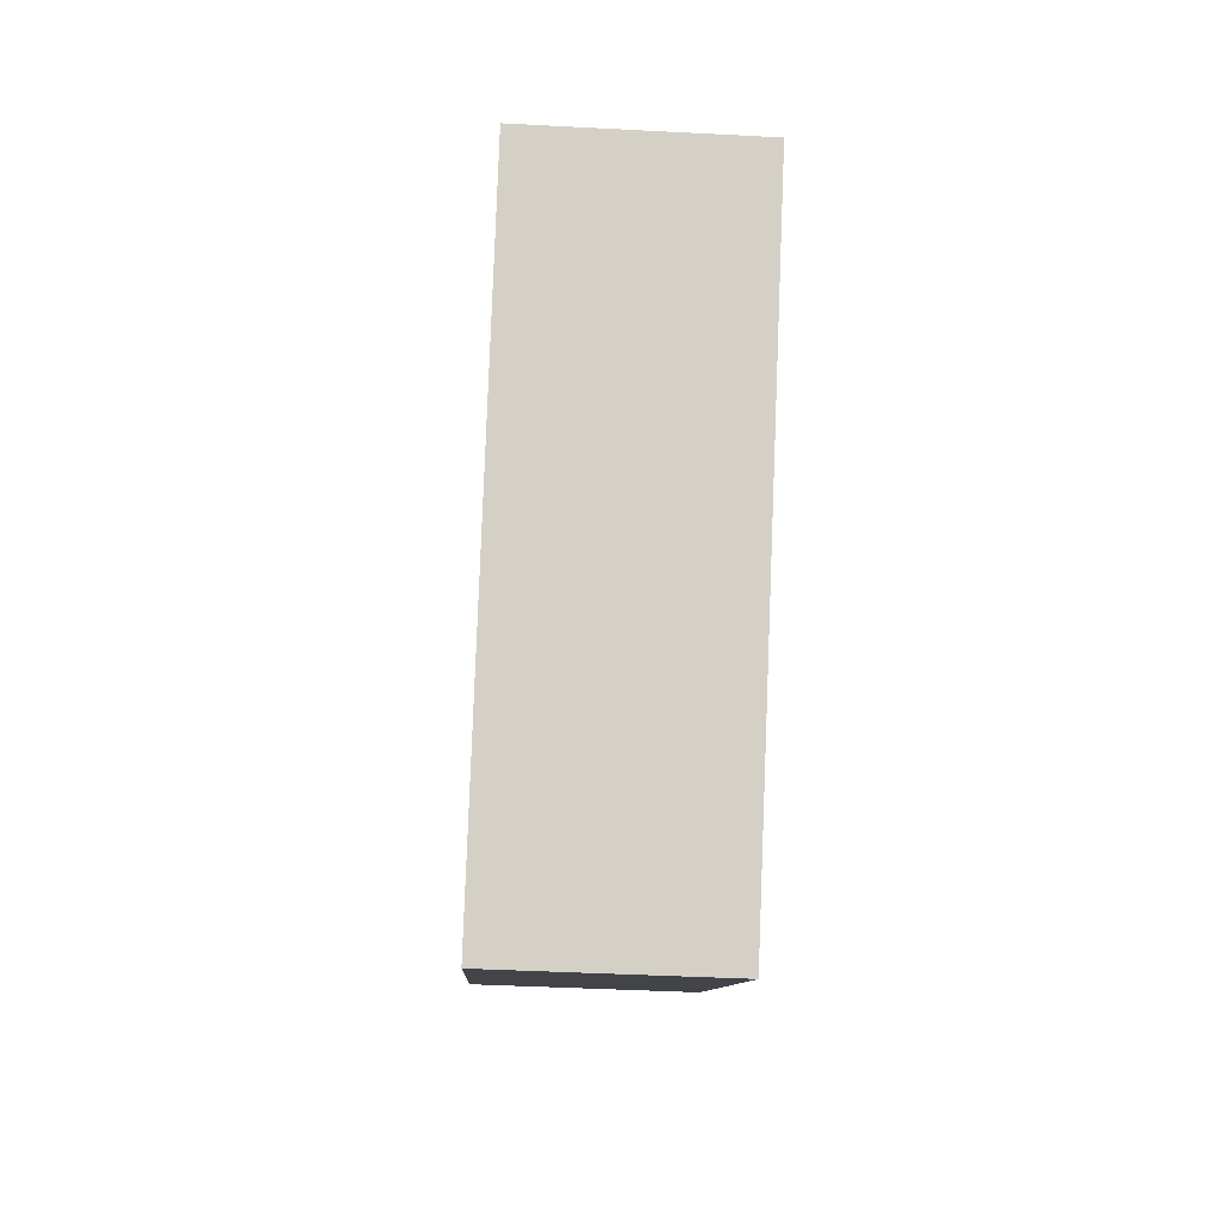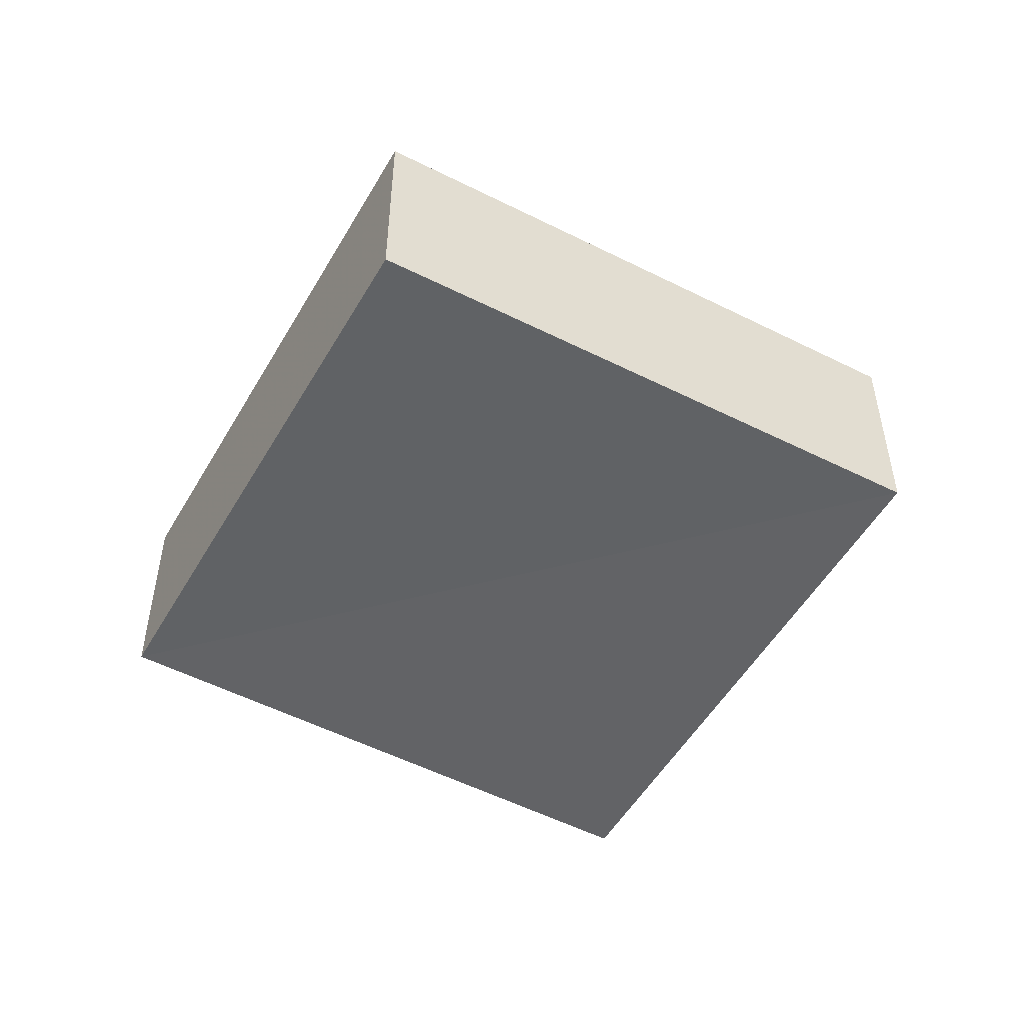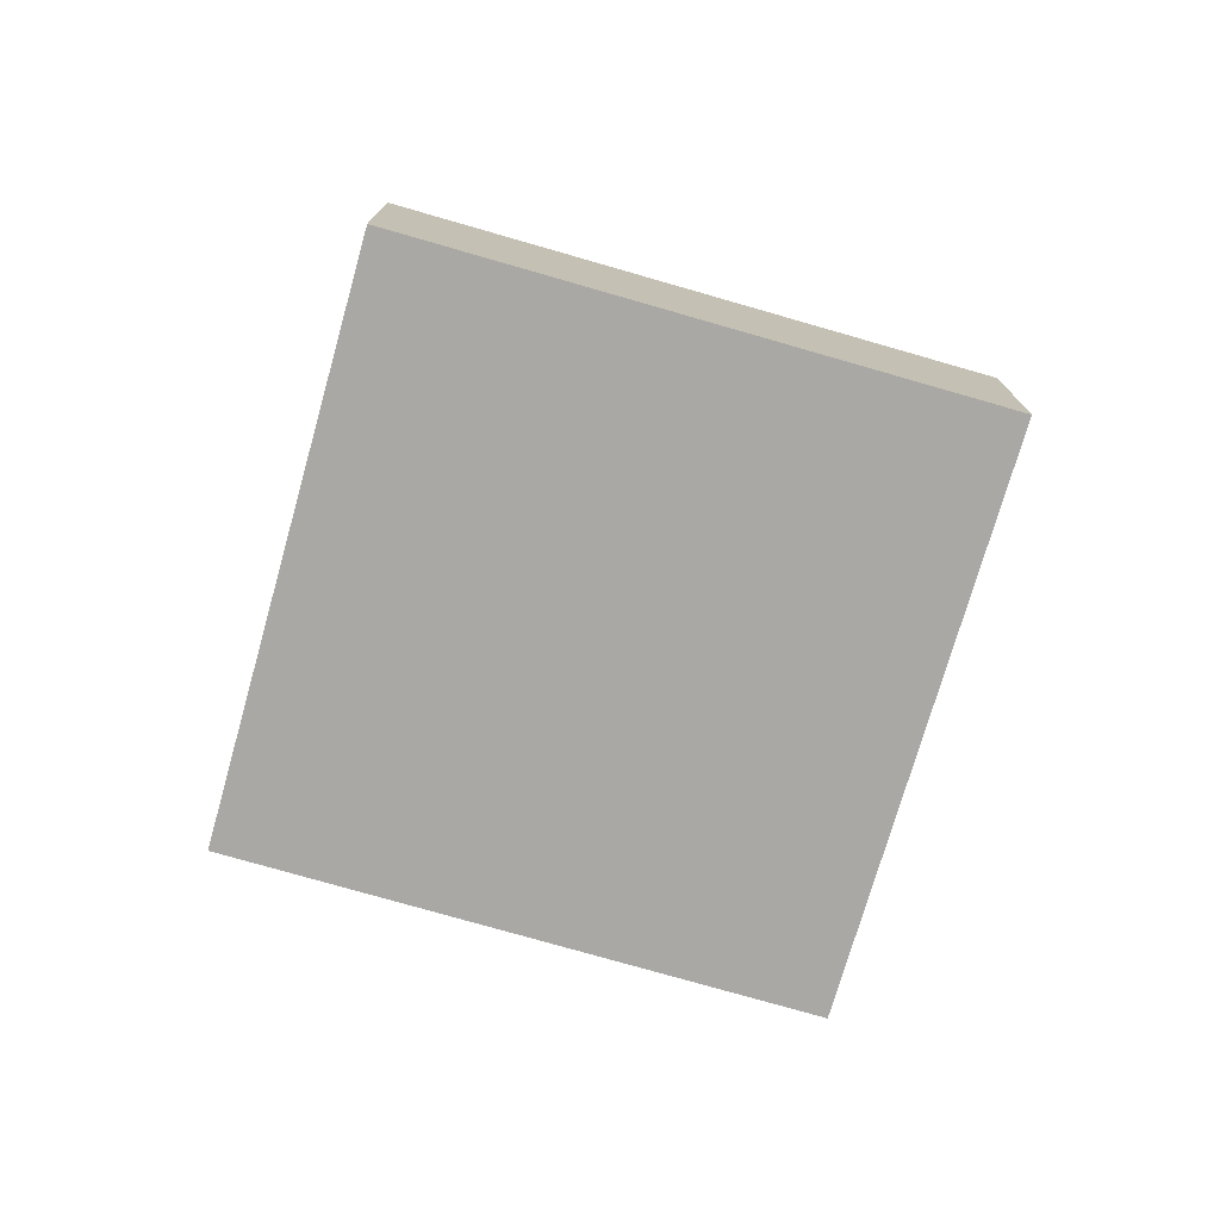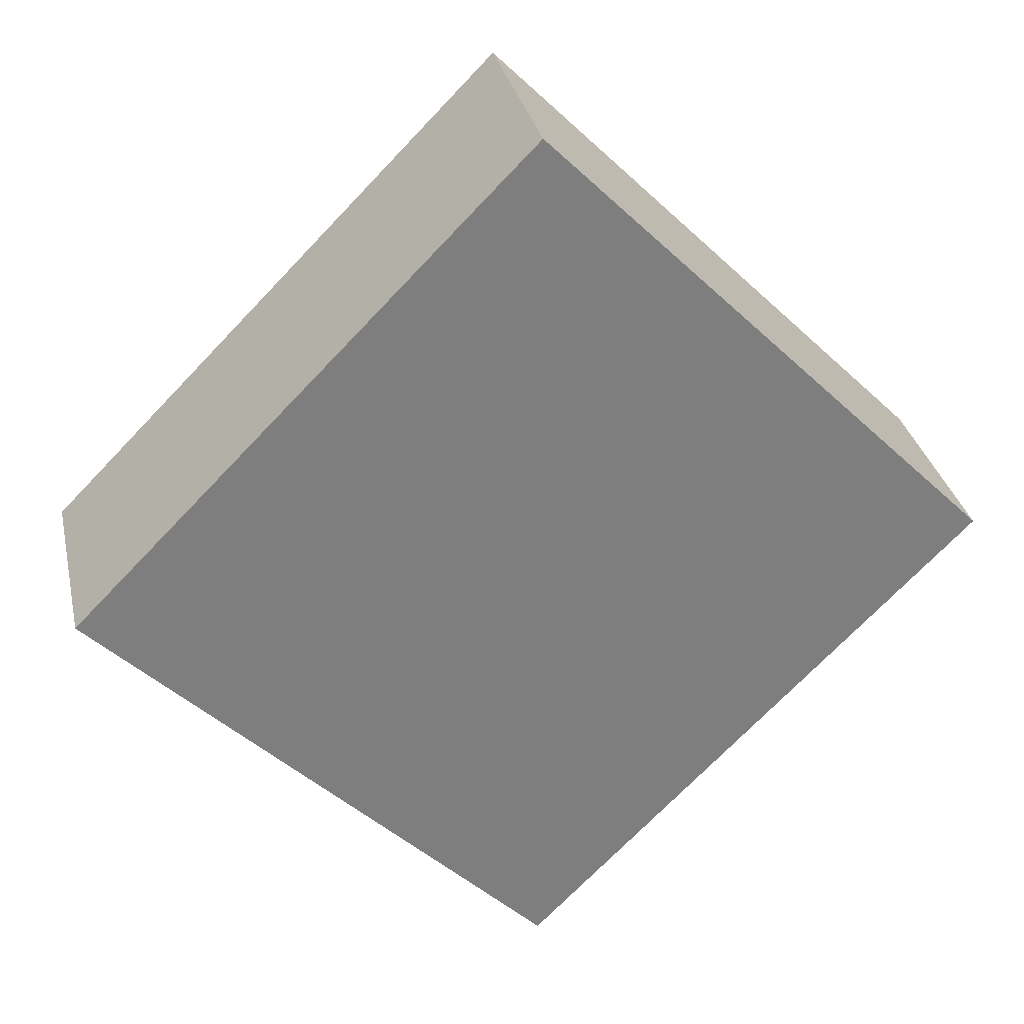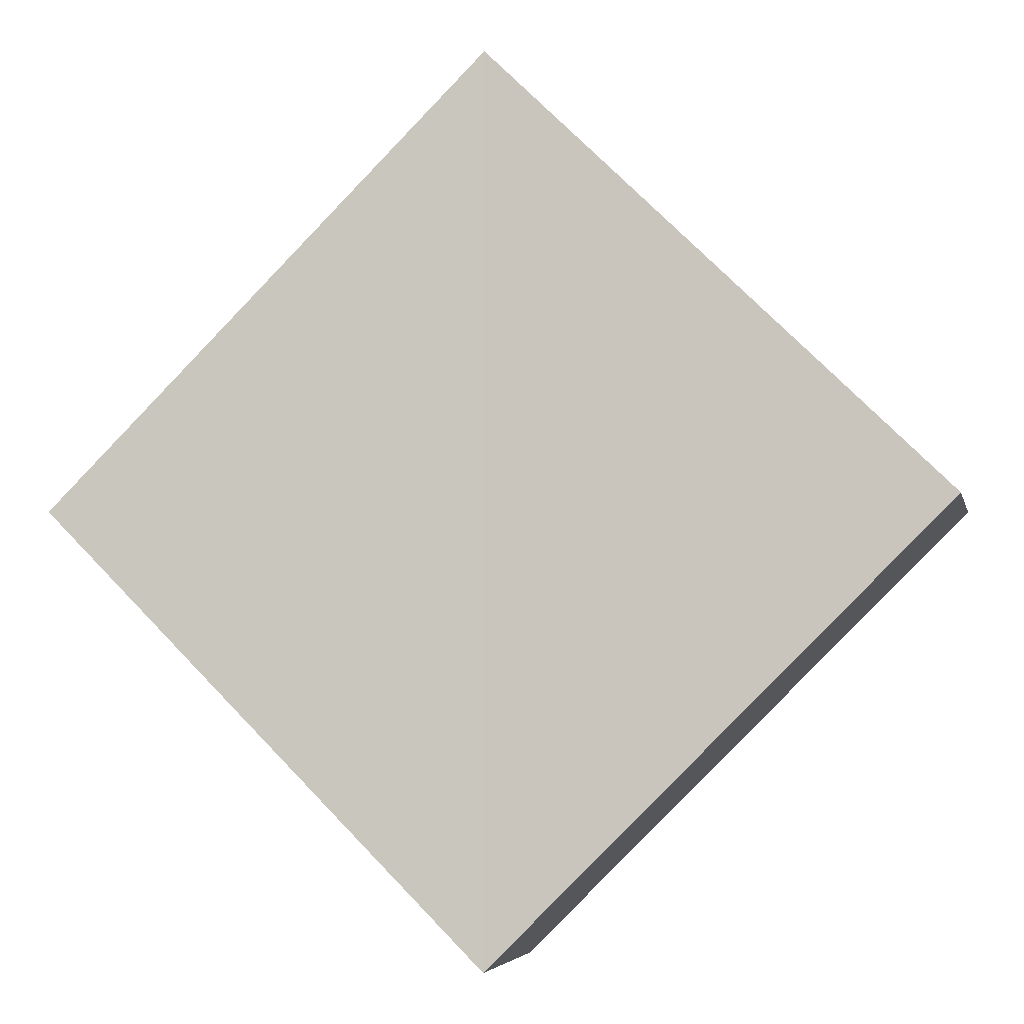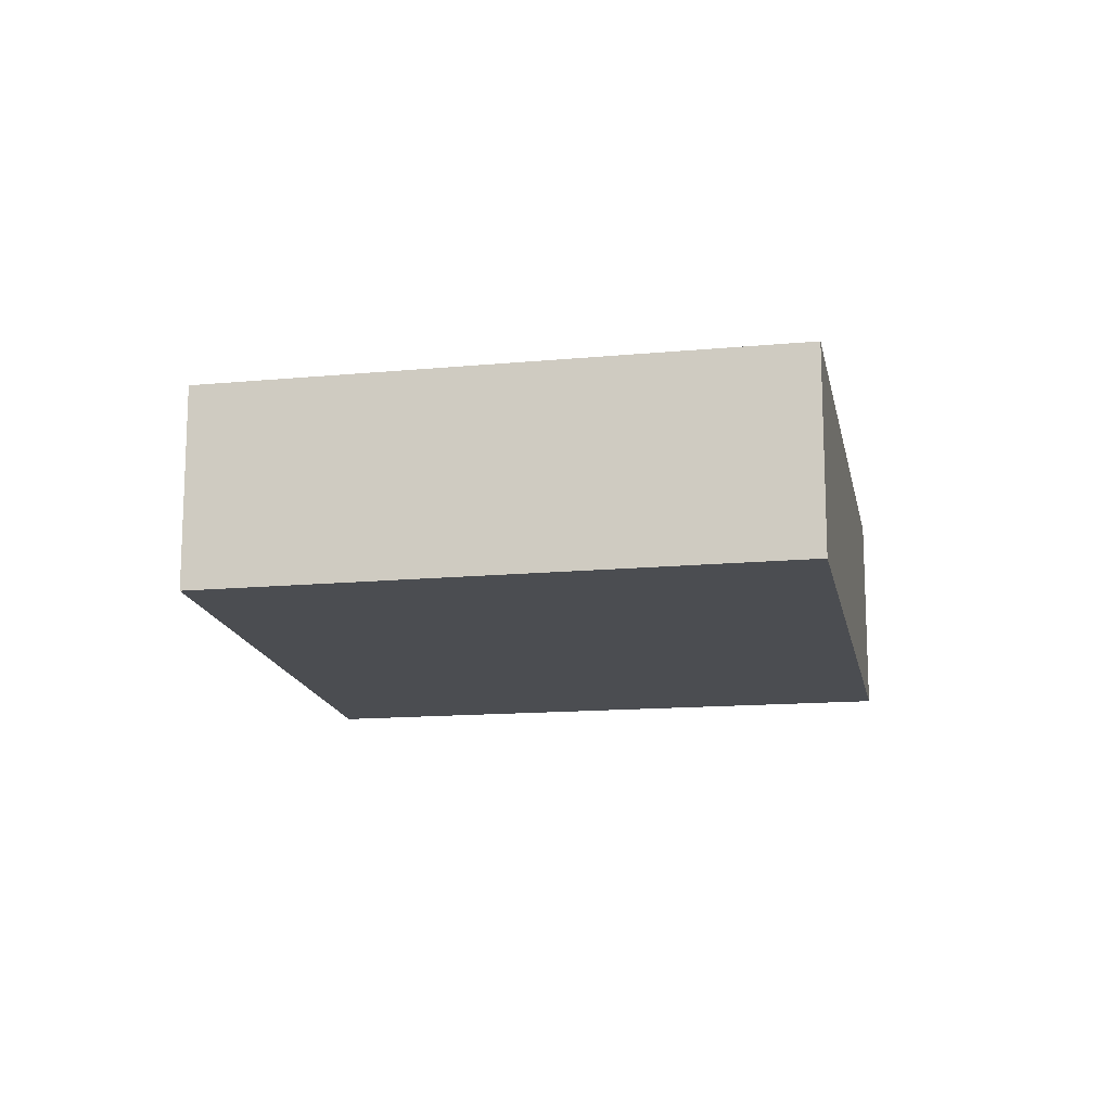
<metadata>
{"format":"obj","ext":"obj","renderer":"f3d","projection":"perspective","resolution":1024,"background":"white","views":[{"elev":-53.0,"azim":-93.1,"up":"+Y"},{"elev":-50.7,"azim":106.0,"up":"+Z"},{"elev":-74.9,"azim":-60.7,"up":"+Z"},{"elev":31.0,"azim":167.5,"up":"+Y"},{"elev":-6.3,"azim":11.1,"up":"+Y"},{"elev":-15.8,"azim":145.7,"up":"+Z"}]}
</metadata>
<code>
o 3676
v 2202 1858 7.488
v 2202 1858 7.493
v 2202 1858 7.488
v 2202 1858 7.493
v 2202 1858 7.493
v 2202 1858 7.493
v 2202 1858 7.488
v 2202 1858 7.488
v 2202 1858 7.493
v 2202 1858 7.493
v 2202 1858 7.488
v 2202 1858 7.488
v 2202 1858 7.488
v 2202 1858 7.493
v 2202 1858 7.488
v 2202 1858 7.488
v 2202 1858 7.488
v 2202 1858 7.493
v 2202 1858 7.493
v 2202 1858 7.493
v 2202 1858 7.488
v 2202 1858 7.488
v 2202 1858 7.493
v 2202 1858 7.493
f 1 2 3
f 4 2 5
f 6 7 5
f 4 8 9
f 6 10 9
f 11 10 12
f 13 14 15
f 16 17 15
f 18 17 19
f 16 20 21
f 13 22 21
f 23 22 24

</code>
